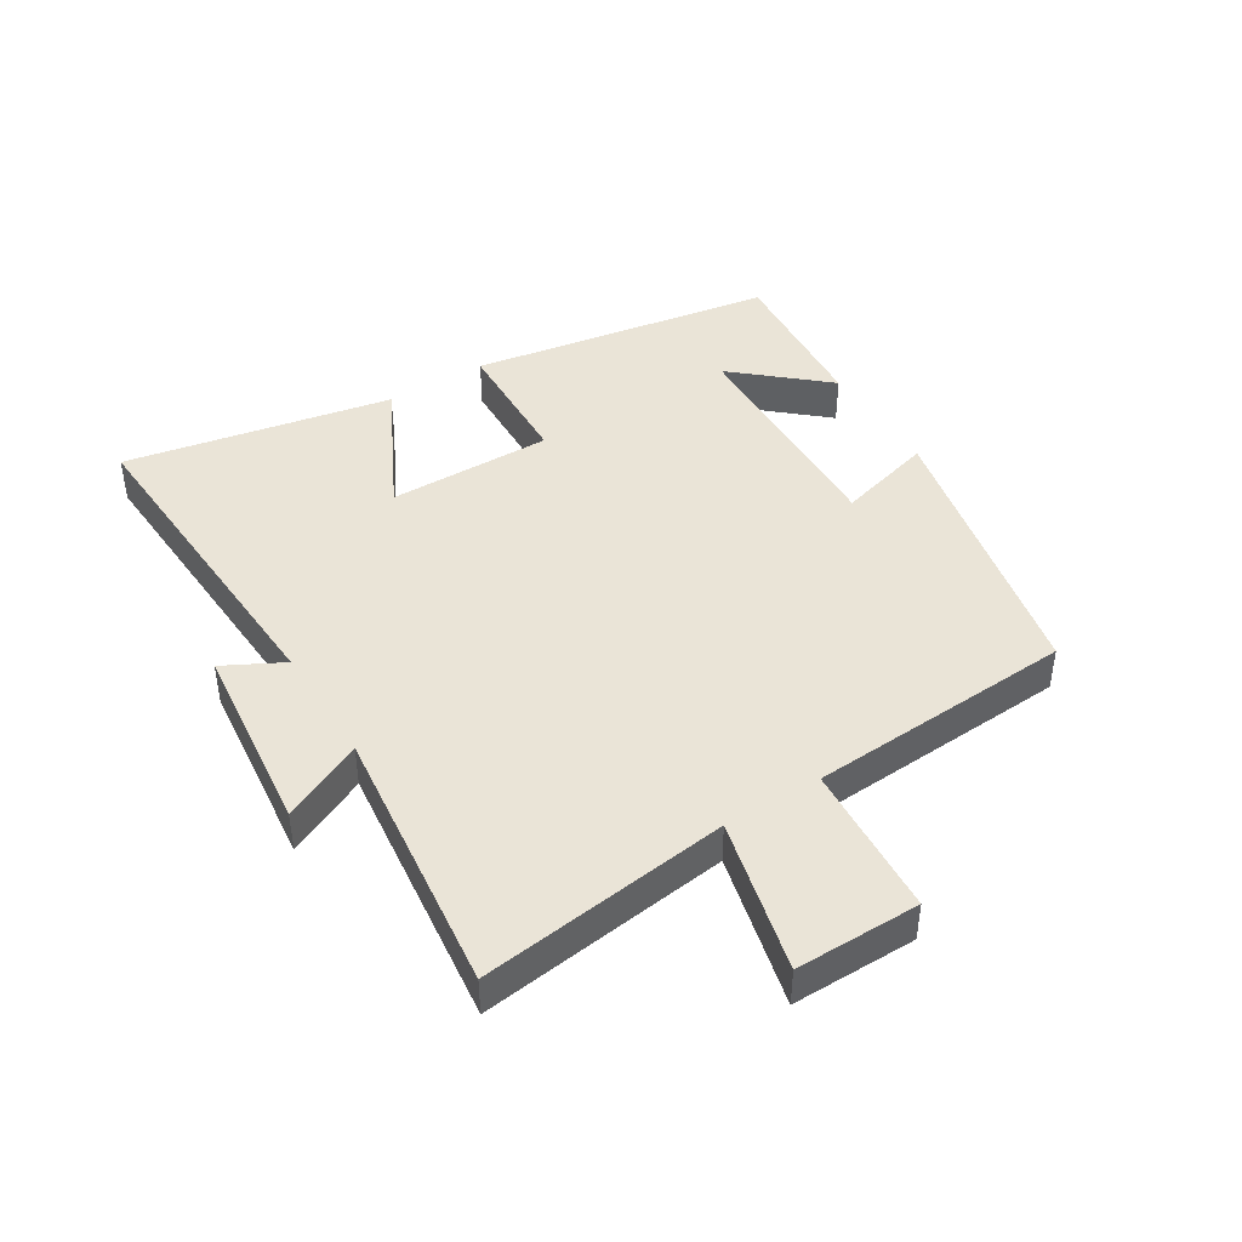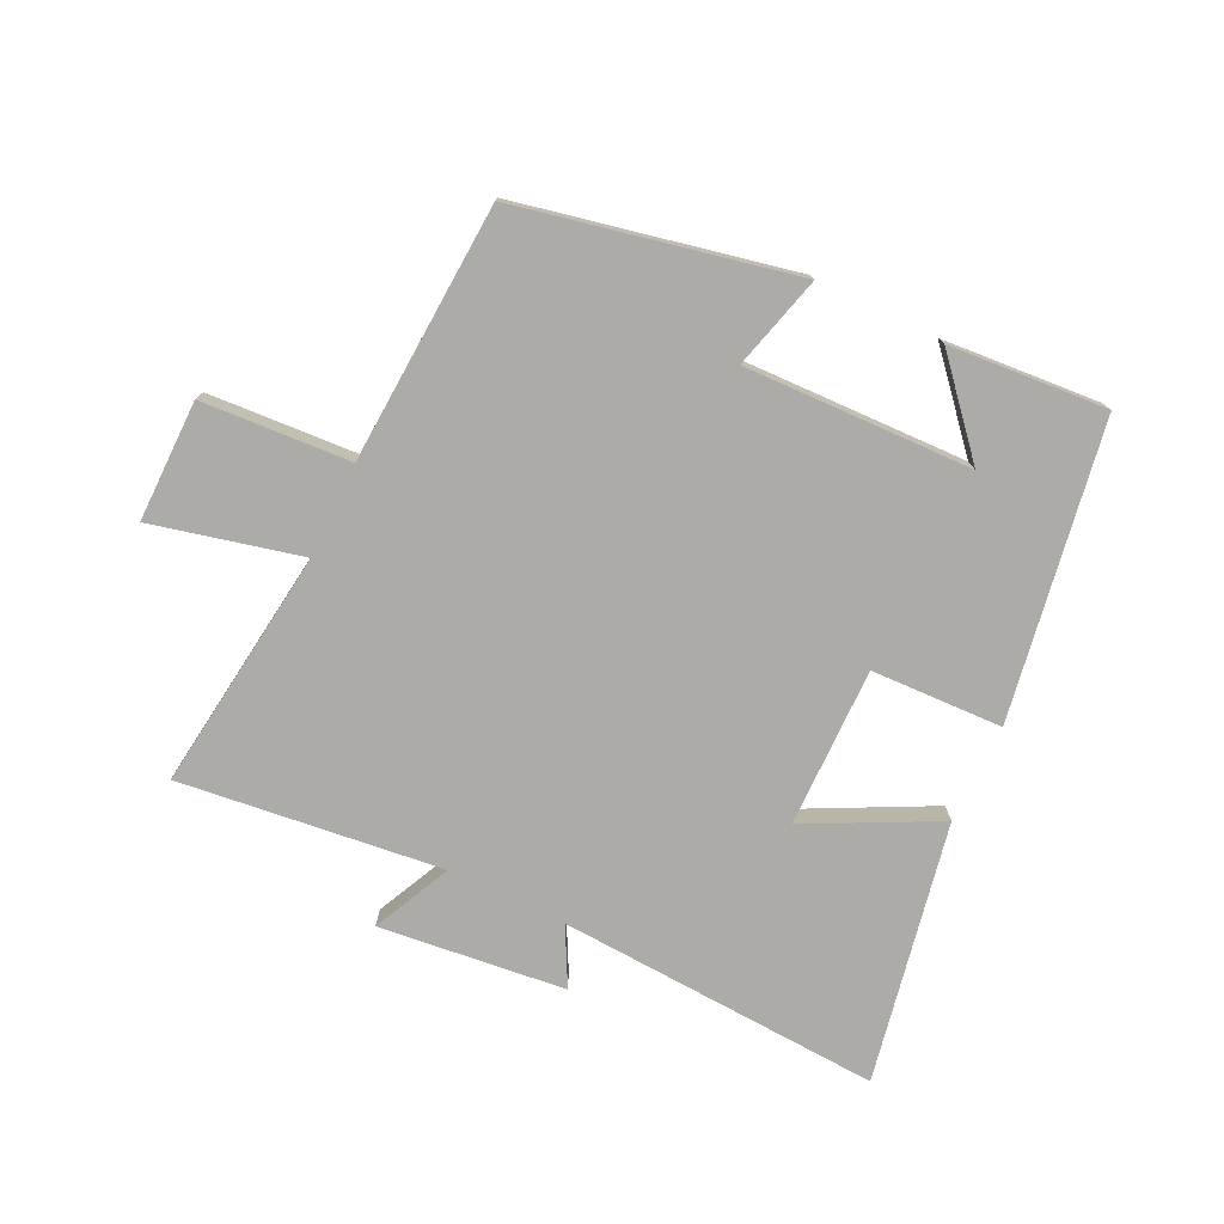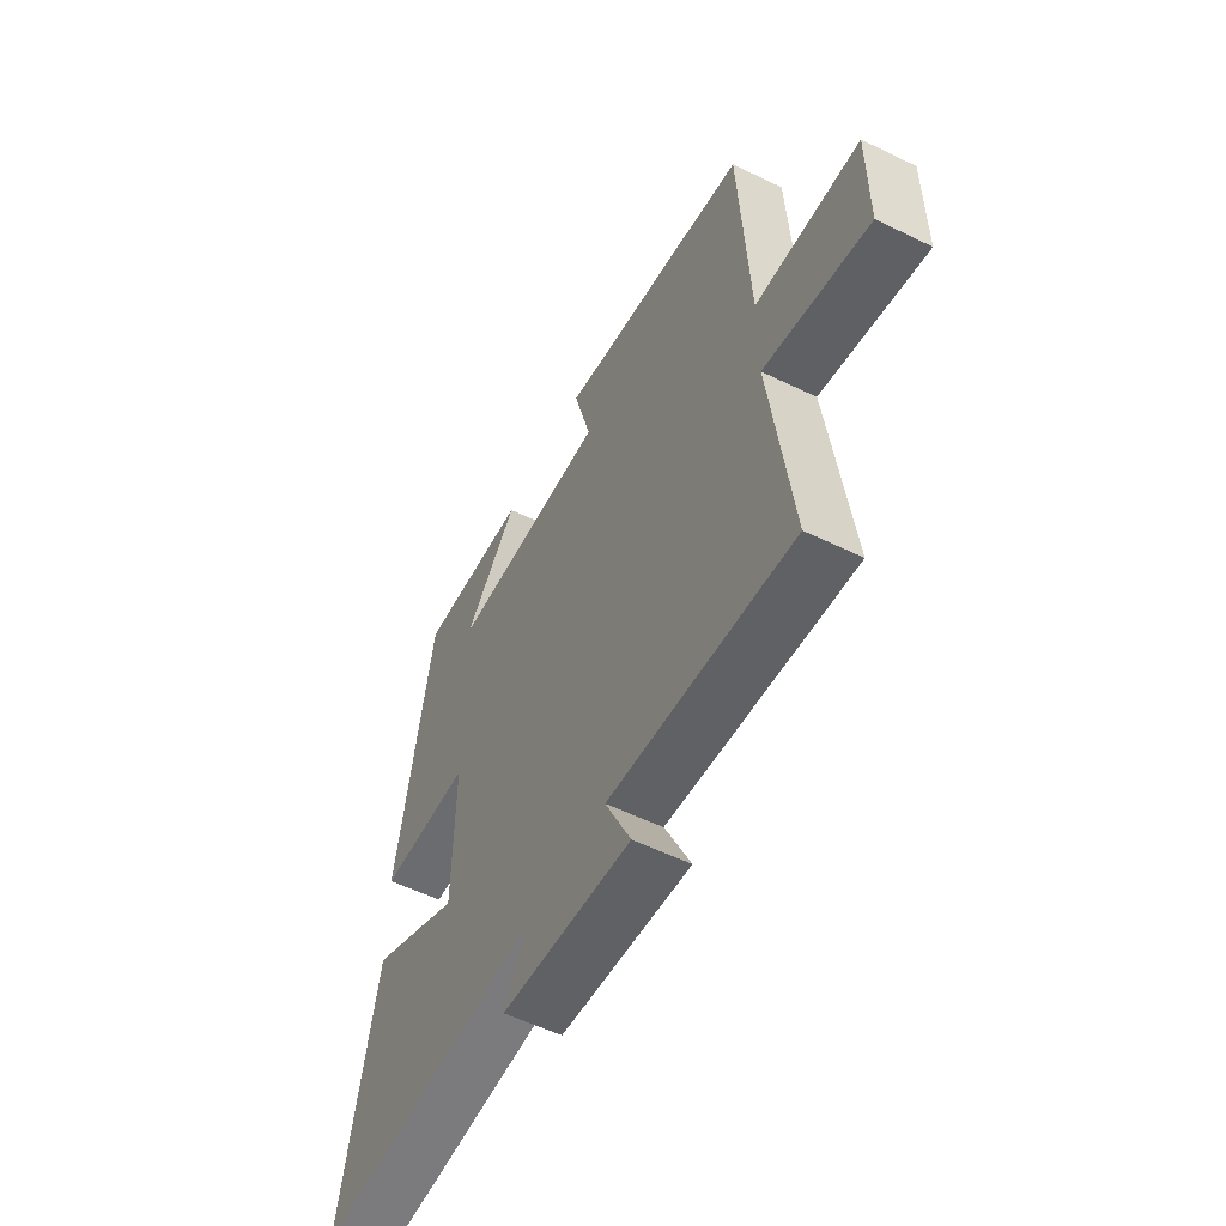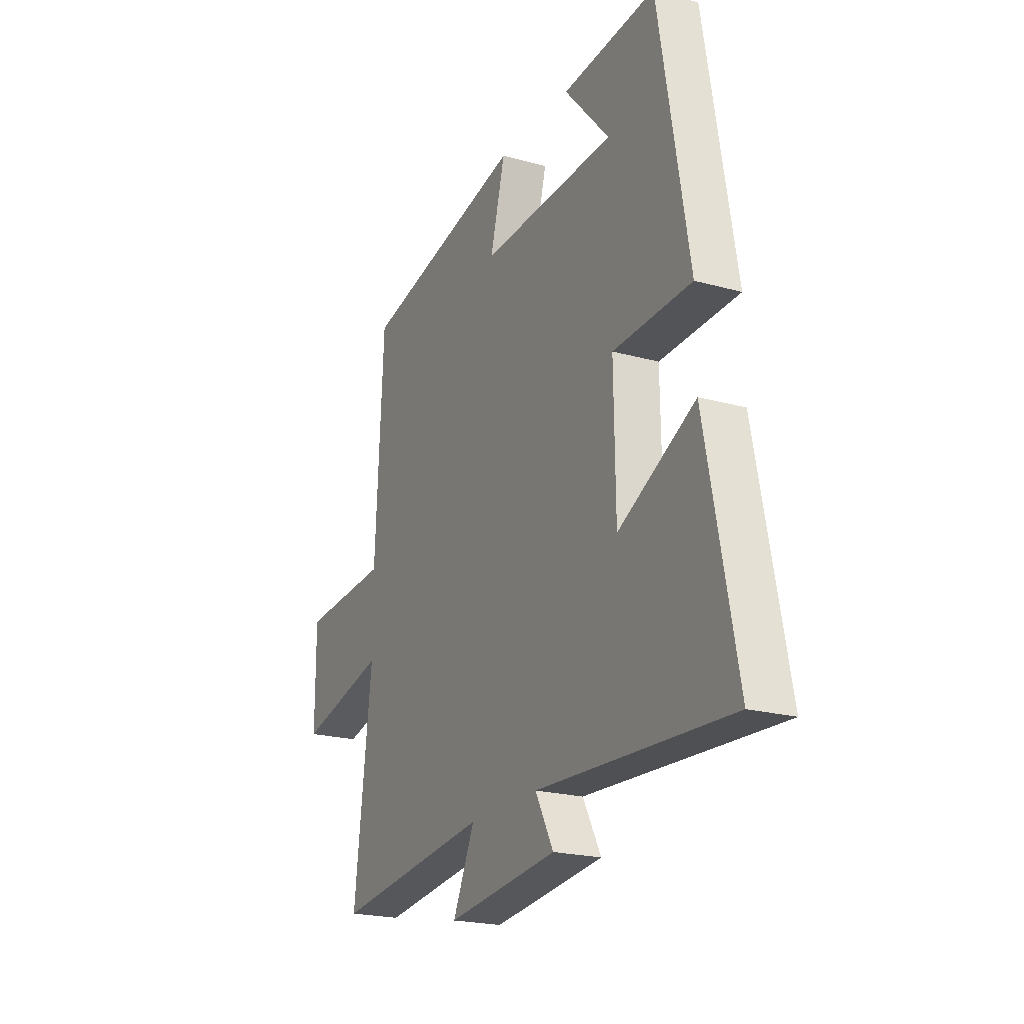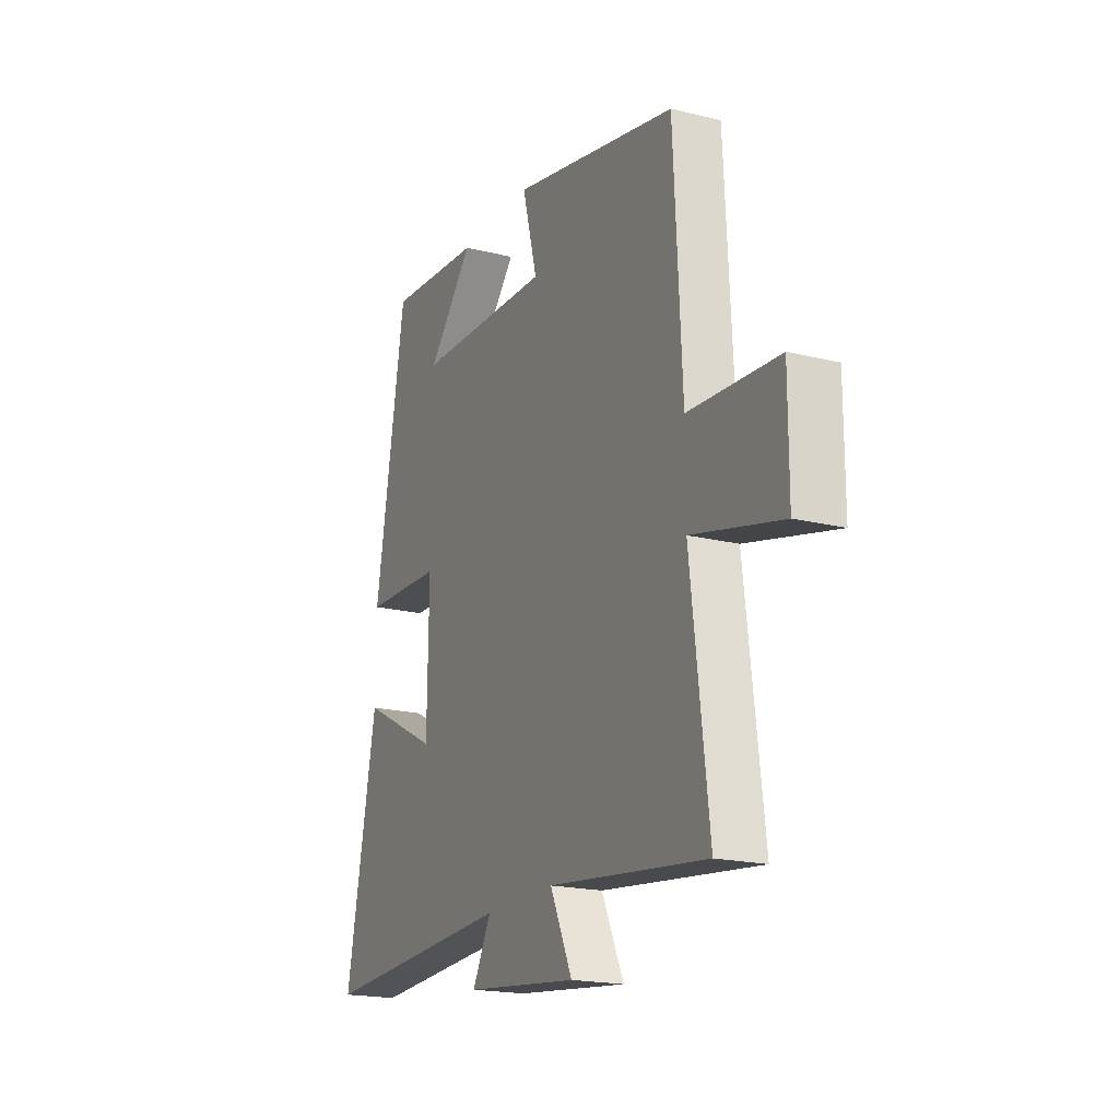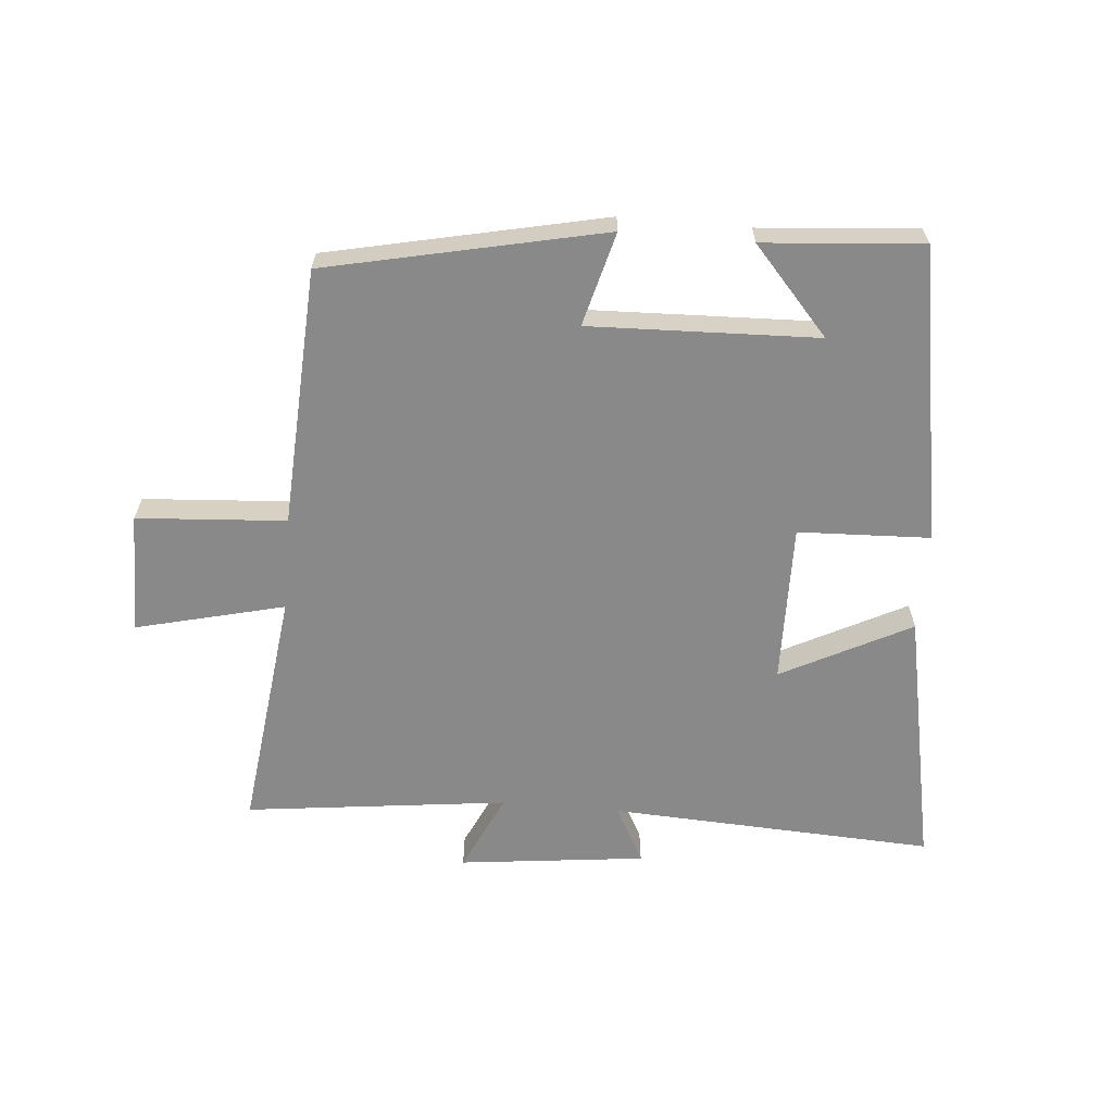
<metadata>
{"format":"obj","ext":"obj","renderer":"f3d","projection":"perspective","resolution":1024,"background":"white","views":[{"elev":43.8,"azim":-122.0,"up":"+Y"},{"elev":-76.4,"azim":-25.9,"up":"+Y"},{"elev":-55.8,"azim":-117.1,"up":"+Z"},{"elev":-21.3,"azim":63.6,"up":"+Z"},{"elev":-19.1,"azim":-115.0,"up":"+Z"},{"elev":-63.1,"azim":-4.9,"up":"+Y"}]}
</metadata>
<code>
v -0.478 0.07 0.405
v -0.036 0.07 0.5
v -0.076 0.07 0.35
v 0.288 0.07 0.362
v 0.166 0.07 0.5
v 0.419 0.07 0.52
v 0.5 0.07 0.047
v 0.289 0.07 0.039
v 0.293 0.07 -0.217
v 0.5 0.07 -0.111
v 0.582 0.07 -0.527
v 0.062 0.07 -0.5
v 0.111 0.07 -0.592
v -0.187 0.07 -0.626
v -0.128 0.07 -0.5
v -0.548 0.07 -0.55
v -0.5 0.07 -0.161
v -0.738 0.07 -0.219
v -0.738 0.07 -0.025
v -0.5 0.07 -0.009
v -0.478 0 0.405
v -0.036 0 0.5
v -0.076 0 0.35
v 0.288 0 0.362
v 0.166 0 0.5
v 0.419 0 0.52
v 0.5 0 0.047
v 0.289 0 0.039
v 0.293 0 -0.217
v 0.5 0 -0.111
v 0.582 0 -0.527
v 0.062 0 -0.5
v 0.111 0 -0.592
v -0.187 0 -0.626
v -0.128 0 -0.5
v -0.548 0 -0.55
v -0.5 0 -0.161
v -0.738 0 -0.219
v -0.738 0 -0.025
v -0.5 0 -0.009
f 17 18 19 20
f 1 2 3
f 20 1 3
f 17 20 3
f 17 3 4
f 16 17 4
f 15 16 4
f 12 13 14 15
f 12 15 4
f 9 10 11 12
f 8 9 12
f 8 12 4
f 7 8 4
f 6 7 4
f 4 5 6
f 40 39 38 37
f 23 22 21
f 23 21 40
f 23 40 37
f 24 23 37
f 24 37 36
f 24 36 35
f 35 34 33 32
f 24 35 32
f 32 31 30 29
f 32 29 28
f 24 32 28
f 24 28 27
f 24 27 26
f 26 25 24
f 1 21 22 2
f 2 22 23 3
f 3 23 24 4
f 4 24 25 5
f 5 25 26 6
f 6 26 27 7
f 7 27 28 8
f 8 28 29 9
f 9 29 30 10
f 10 30 31 11
f 11 31 32 12
f 12 32 33 13
f 13 33 34 14
f 14 34 35 15
f 15 35 36 16
f 16 36 37 17
f 17 37 38 18
f 18 38 39 19
f 19 39 40 20
f 20 40 21 1

</code>
